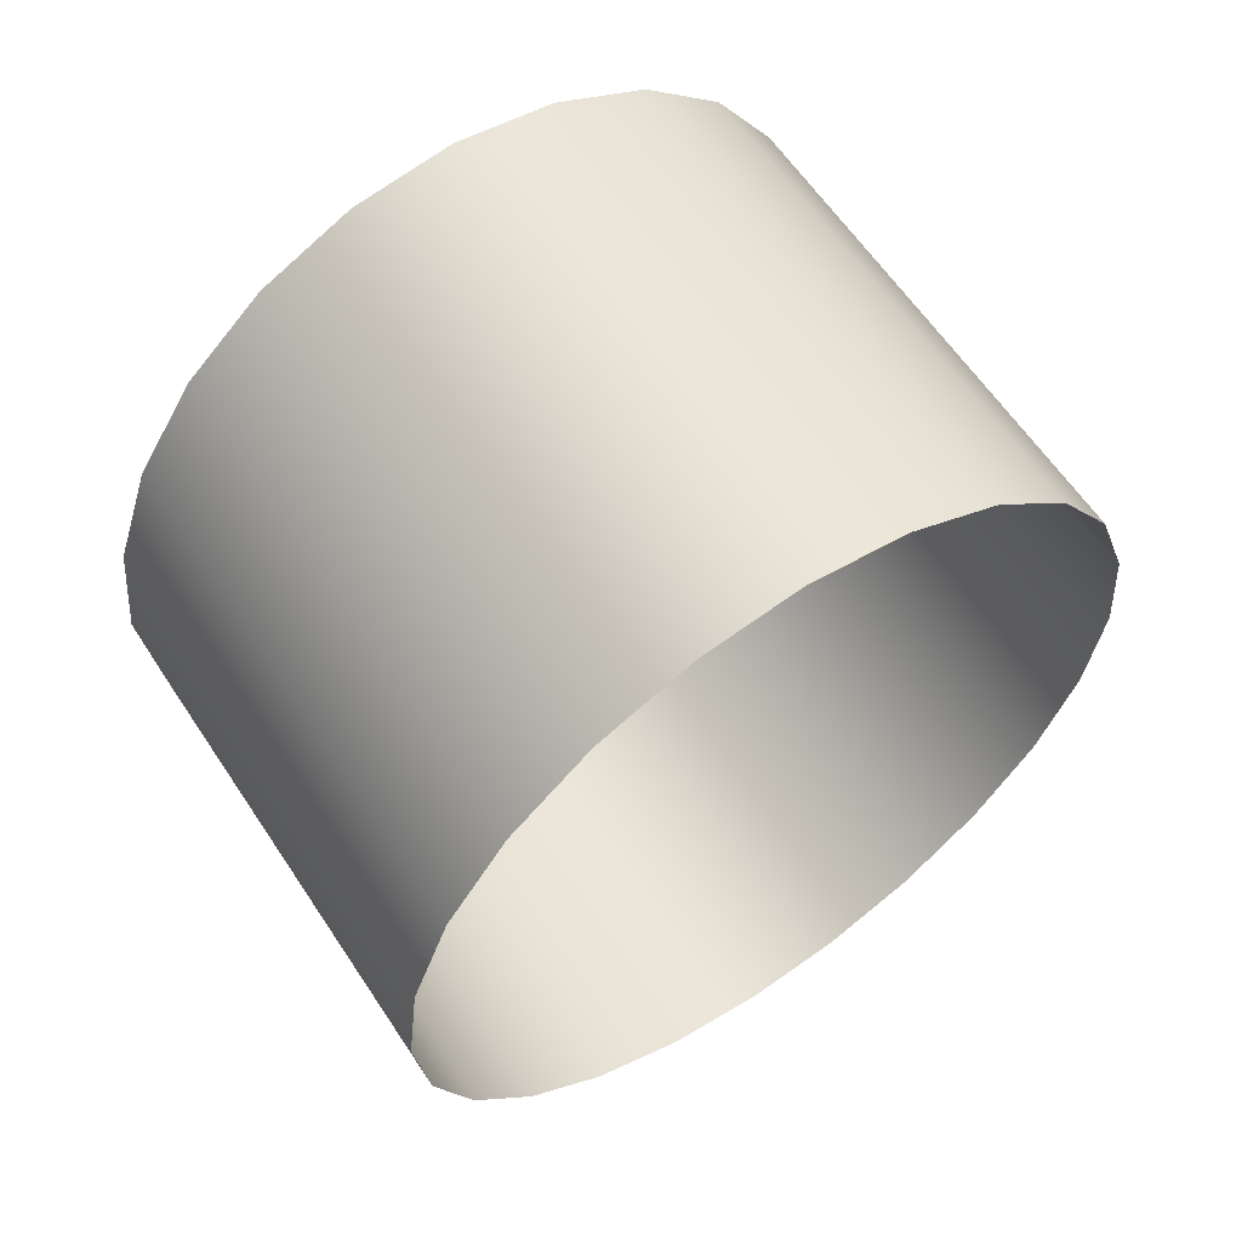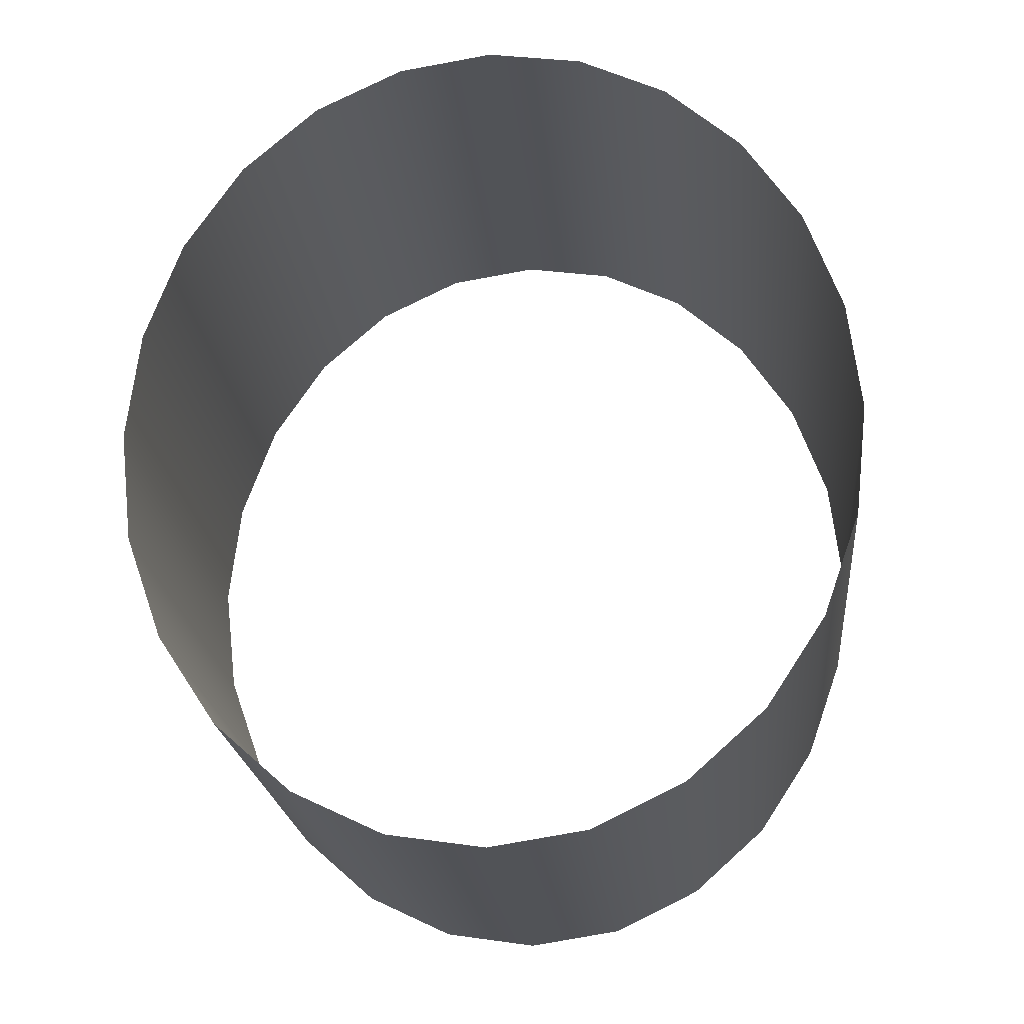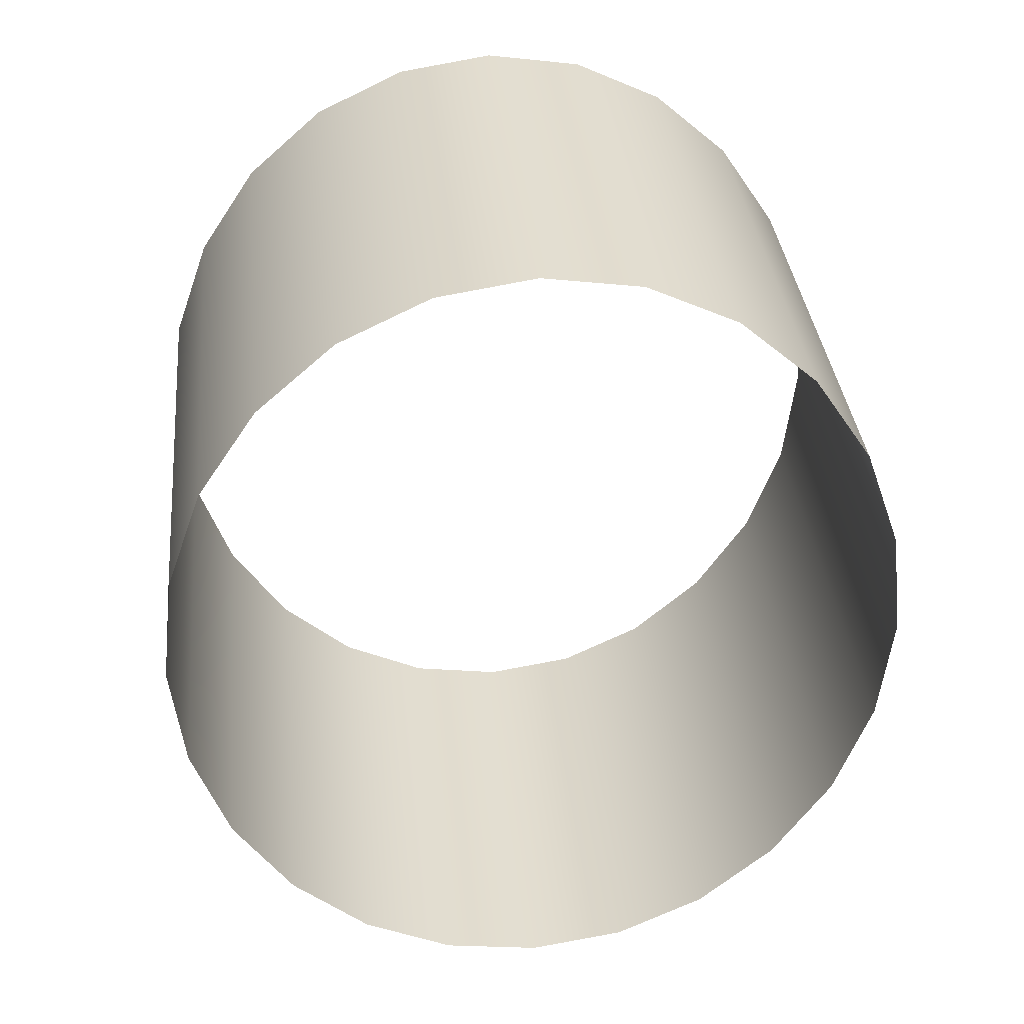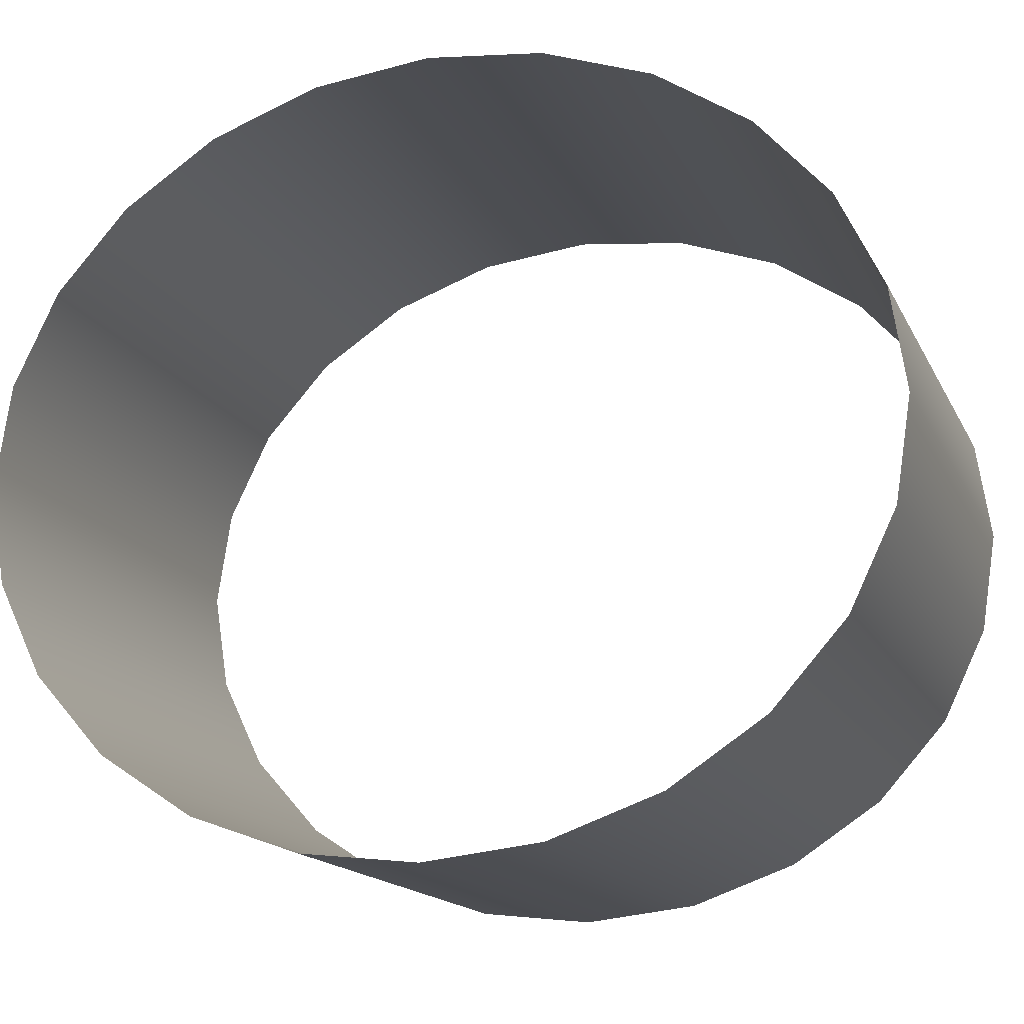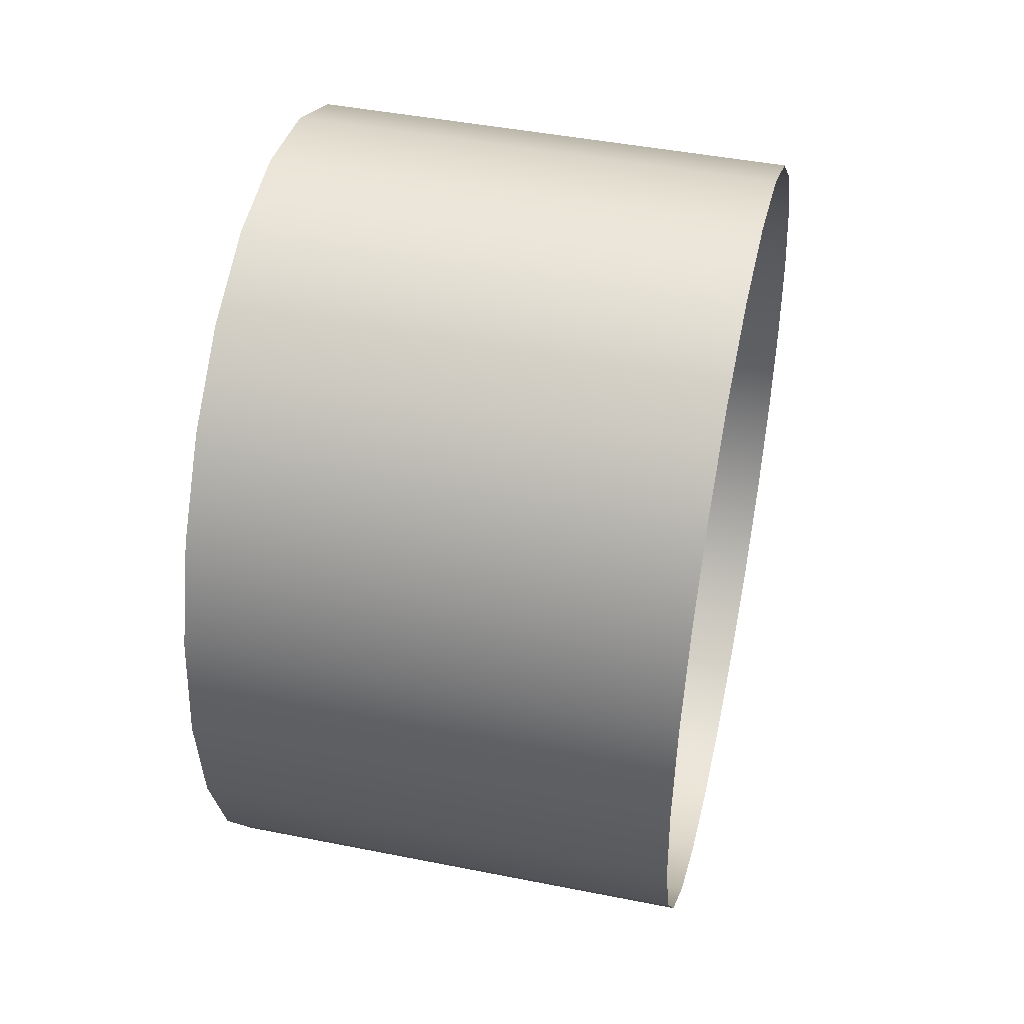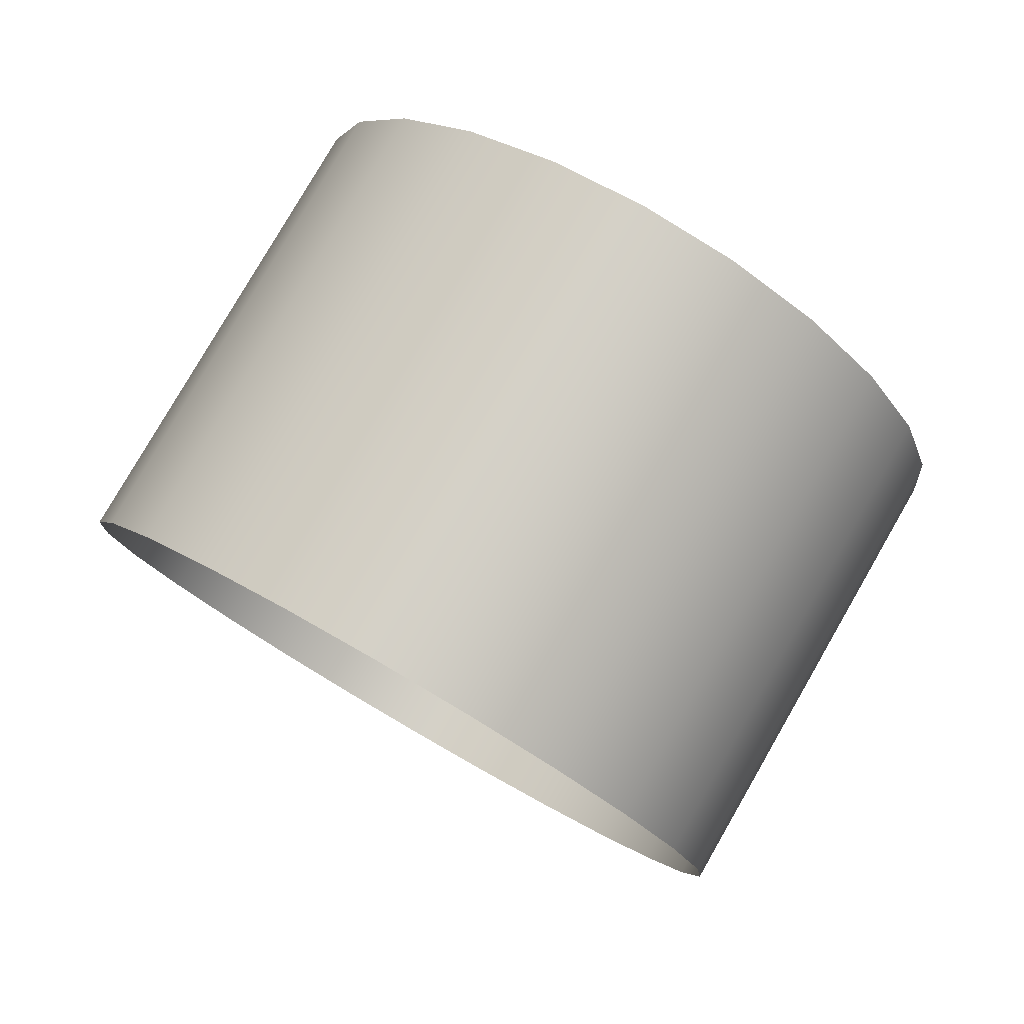
<metadata>
{"format":"obj","ext":"obj","renderer":"f3d","projection":"perspective","resolution":1024,"background":"white","views":[{"elev":61.8,"azim":-123.6,"up":"+Z"},{"elev":-21.9,"azim":-84.4,"up":"+Z"},{"elev":35.7,"azim":-95.9,"up":"+Z"},{"elev":-15.7,"azim":-71.2,"up":"+Y"},{"elev":44.9,"azim":-167.0,"up":"+Z"},{"elev":79.9,"azim":120.0,"up":"+Z"}]}
</metadata>
<code>
o mesh12/mesh12-geometry/material_6/component_2#mesh12-geometry
v -0.1629 -0.02222 -0.7811
v -0.1422 -0.02222 -0.7811
v -0.1629 -0.01811 -0.7818
v -0.1629 -0.01811 -0.7818
v -0.1422 -0.01811 -0.7818
v -0.1629 -0.01401 -0.7811
v -0.1629 -0.02605 -0.7793
v -0.1422 -0.02605 -0.7793
v -0.1629 -0.02222 -0.7811
v -0.1422 -0.01811 -0.7818
v -0.1629 -0.01811 -0.7818
v -0.1422 -0.02222 -0.7811
v -0.1422 -0.02222 -0.7811
v -0.1629 -0.02222 -0.7811
v -0.1422 -0.02605 -0.7793
v -0.1629 -0.01401 -0.7811
v -0.1422 -0.01401 -0.7811
v -0.1629 -0.01018 -0.7793
v -0.1422 -0.01401 -0.7811
v -0.1629 -0.01401 -0.7811
v -0.1422 -0.01811 -0.7818
v -0.1629 -0.00689 -0.7503
v -0.1422 -0.00689 -0.7503
v -0.1629 -0.01018 -0.7474
v -0.1629 -0.01018 -0.7474
v -0.1422 -0.01018 -0.7474
v -0.1629 -0.01401 -0.7456
v -0.1629 -0.00689 -0.7503
v -0.1629 -0.004367 -0.7542
v -0.1422 -0.00689 -0.7503
v -0.1629 -0.004367 -0.7542
v -0.1629 -0.002782 -0.7586
v -0.1422 -0.004367 -0.7542
v -0.1629 -0.02605 -0.7793
v -0.1629 -0.02934 -0.7764
v -0.1422 -0.02605 -0.7793
v -0.1629 -0.00689 -0.7764
v -0.1629 -0.01018 -0.7793
v -0.1422 -0.00689 -0.7764
v -0.1422 -0.01018 -0.7793
v -0.1629 -0.01018 -0.7793
v -0.1422 -0.01401 -0.7811
v -0.1629 -0.02605 -0.7474
v -0.1422 -0.02605 -0.7474
v -0.1629 -0.02934 -0.7503
v -0.1629 -0.03186 -0.7542
v -0.1629 -0.02934 -0.7503
v -0.1422 -0.03186 -0.7542
v -0.1629 -0.01401 -0.7456
v -0.1422 -0.01401 -0.7456
v -0.1629 -0.01811 -0.745
v -0.1422 -0.01018 -0.7474
v -0.1629 -0.01018 -0.7474
v -0.1422 -0.00689 -0.7503
v -0.1422 -0.01401 -0.7456
v -0.1629 -0.01401 -0.7456
v -0.1422 -0.01018 -0.7474
v -0.1422 -0.004367 -0.7542
v -0.1422 -0.00689 -0.7503
v -0.1629 -0.004367 -0.7542
v -0.1422 -0.002782 -0.7586
v -0.1422 -0.004367 -0.7542
v -0.1629 -0.002782 -0.7586
v -0.1629 -0.02934 -0.7764
v -0.1629 -0.03186 -0.7726
v -0.1422 -0.02934 -0.7764
v -0.1422 -0.02934 -0.7764
v -0.1422 -0.02605 -0.7793
v -0.1629 -0.02934 -0.7764
v -0.1629 -0.004367 -0.7726
v -0.1629 -0.00689 -0.7764
v -0.1422 -0.004367 -0.7726
v -0.1422 -0.01018 -0.7793
v -0.1422 -0.00689 -0.7764
v -0.1629 -0.01018 -0.7793
v -0.1422 -0.00689 -0.7764
v -0.1422 -0.004367 -0.7726
v -0.1629 -0.00689 -0.7764
v -0.1629 -0.02222 -0.7456
v -0.1422 -0.02222 -0.7456
v -0.1629 -0.02605 -0.7474
v -0.1422 -0.02934 -0.7503
v -0.1629 -0.02934 -0.7503
v -0.1422 -0.02605 -0.7474
v -0.1422 -0.02605 -0.7474
v -0.1629 -0.02605 -0.7474
v -0.1422 -0.02222 -0.7456
v -0.1422 -0.02934 -0.7503
v -0.1422 -0.03186 -0.7542
v -0.1629 -0.02934 -0.7503
v -0.1422 -0.03186 -0.7542
v -0.1422 -0.03344 -0.7586
v -0.1629 -0.03186 -0.7542
v -0.1629 -0.03344 -0.7586
v -0.1629 -0.03186 -0.7542
v -0.1422 -0.03344 -0.7586
v -0.1629 -0.01811 -0.745
v -0.1422 -0.01811 -0.745
v -0.1629 -0.02222 -0.7456
v -0.1422 -0.01811 -0.745
v -0.1629 -0.01811 -0.745
v -0.1422 -0.01401 -0.7456
v -0.1629 -0.002782 -0.7586
v -0.1629 -0.002241 -0.7634
v -0.1422 -0.002782 -0.7586
v -0.1629 -0.03186 -0.7726
v -0.1629 -0.03344 -0.7681
v -0.1422 -0.03186 -0.7726
v -0.1422 -0.03186 -0.7726
v -0.1422 -0.02934 -0.7764
v -0.1629 -0.03186 -0.7726
v -0.1629 -0.002782 -0.7681
v -0.1629 -0.004367 -0.7726
v -0.1422 -0.002782 -0.7681
v -0.1422 -0.004367 -0.7726
v -0.1422 -0.002782 -0.7681
v -0.1629 -0.004367 -0.7726
v -0.1422 -0.02222 -0.7456
v -0.1629 -0.02222 -0.7456
v -0.1422 -0.01811 -0.745
v -0.1422 -0.03344 -0.7586
v -0.1422 -0.03399 -0.7634
v -0.1629 -0.03344 -0.7586
v -0.1629 -0.03399 -0.7634
v -0.1629 -0.03344 -0.7586
v -0.1422 -0.03399 -0.7634
v -0.1629 -0.002241 -0.7634
v -0.1629 -0.002782 -0.7681
v -0.1422 -0.002241 -0.7634
v -0.1422 -0.002241 -0.7634
v -0.1422 -0.002782 -0.7586
v -0.1629 -0.002241 -0.7634
v -0.1422 -0.03344 -0.7681
v -0.1422 -0.03186 -0.7726
v -0.1629 -0.03344 -0.7681
v -0.1422 -0.002782 -0.7681
v -0.1422 -0.002241 -0.7634
v -0.1629 -0.002782 -0.7681
v -0.1422 -0.03399 -0.7634
v -0.1422 -0.03344 -0.7681
v -0.1629 -0.03399 -0.7634
v -0.1629 -0.03344 -0.7681
v -0.1629 -0.03399 -0.7634
v -0.1422 -0.03344 -0.7681
v -0.1629 -0.01811 -0.7818
v -0.1422 -0.02222 -0.7811
v -0.1629 -0.02222 -0.7811
v -0.1629 -0.01401 -0.7811
v -0.1422 -0.01811 -0.7818
v -0.1629 -0.01811 -0.7818
v -0.1629 -0.02222 -0.7811
v -0.1422 -0.02605 -0.7793
v -0.1629 -0.02605 -0.7793
v -0.1422 -0.02222 -0.7811
v -0.1629 -0.01811 -0.7818
v -0.1422 -0.01811 -0.7818
v -0.1422 -0.02605 -0.7793
v -0.1629 -0.02222 -0.7811
v -0.1422 -0.02222 -0.7811
v -0.1629 -0.01018 -0.7793
v -0.1422 -0.01401 -0.7811
v -0.1629 -0.01401 -0.7811
v -0.1422 -0.01811 -0.7818
v -0.1629 -0.01401 -0.7811
v -0.1422 -0.01401 -0.7811
v -0.1629 -0.01018 -0.7474
v -0.1422 -0.00689 -0.7503
v -0.1629 -0.00689 -0.7503
v -0.1629 -0.01401 -0.7456
v -0.1422 -0.01018 -0.7474
v -0.1629 -0.01018 -0.7474
v -0.1422 -0.00689 -0.7503
v -0.1629 -0.004367 -0.7542
v -0.1629 -0.00689 -0.7503
v -0.1422 -0.004367 -0.7542
v -0.1629 -0.002782 -0.7586
v -0.1629 -0.004367 -0.7542
v -0.1422 -0.02605 -0.7793
v -0.1629 -0.02934 -0.7764
v -0.1629 -0.02605 -0.7793
v -0.1422 -0.00689 -0.7764
v -0.1629 -0.01018 -0.7793
v -0.1629 -0.00689 -0.7764
v -0.1422 -0.01401 -0.7811
v -0.1629 -0.01018 -0.7793
v -0.1422 -0.01018 -0.7793
v -0.1629 -0.02934 -0.7503
v -0.1422 -0.02605 -0.7474
v -0.1629 -0.02605 -0.7474
v -0.1422 -0.03186 -0.7542
v -0.1629 -0.02934 -0.7503
v -0.1629 -0.03186 -0.7542
v -0.1629 -0.01811 -0.745
v -0.1422 -0.01401 -0.7456
v -0.1629 -0.01401 -0.7456
v -0.1422 -0.00689 -0.7503
v -0.1629 -0.01018 -0.7474
v -0.1422 -0.01018 -0.7474
v -0.1422 -0.01018 -0.7474
v -0.1629 -0.01401 -0.7456
v -0.1422 -0.01401 -0.7456
v -0.1629 -0.004367 -0.7542
v -0.1422 -0.00689 -0.7503
v -0.1422 -0.004367 -0.7542
v -0.1629 -0.002782 -0.7586
v -0.1422 -0.004367 -0.7542
v -0.1422 -0.002782 -0.7586
v -0.1422 -0.02934 -0.7764
v -0.1629 -0.03186 -0.7726
v -0.1629 -0.02934 -0.7764
v -0.1629 -0.02934 -0.7764
v -0.1422 -0.02605 -0.7793
v -0.1422 -0.02934 -0.7764
v -0.1422 -0.004367 -0.7726
v -0.1629 -0.00689 -0.7764
v -0.1629 -0.004367 -0.7726
v -0.1629 -0.01018 -0.7793
v -0.1422 -0.00689 -0.7764
v -0.1422 -0.01018 -0.7793
v -0.1629 -0.00689 -0.7764
v -0.1422 -0.004367 -0.7726
v -0.1422 -0.00689 -0.7764
v -0.1629 -0.02605 -0.7474
v -0.1422 -0.02222 -0.7456
v -0.1629 -0.02222 -0.7456
v -0.1422 -0.02605 -0.7474
v -0.1629 -0.02934 -0.7503
v -0.1422 -0.02934 -0.7503
v -0.1422 -0.02222 -0.7456
v -0.1629 -0.02605 -0.7474
v -0.1422 -0.02605 -0.7474
v -0.1629 -0.02934 -0.7503
v -0.1422 -0.03186 -0.7542
v -0.1422 -0.02934 -0.7503
v -0.1629 -0.03186 -0.7542
v -0.1422 -0.03344 -0.7586
v -0.1422 -0.03186 -0.7542
v -0.1422 -0.03344 -0.7586
v -0.1629 -0.03186 -0.7542
v -0.1629 -0.03344 -0.7586
v -0.1629 -0.02222 -0.7456
v -0.1422 -0.01811 -0.745
v -0.1629 -0.01811 -0.745
v -0.1422 -0.01401 -0.7456
v -0.1629 -0.01811 -0.745
v -0.1422 -0.01811 -0.745
v -0.1422 -0.002782 -0.7586
v -0.1629 -0.002241 -0.7634
v -0.1629 -0.002782 -0.7586
v -0.1422 -0.03186 -0.7726
v -0.1629 -0.03344 -0.7681
v -0.1629 -0.03186 -0.7726
v -0.1629 -0.03186 -0.7726
v -0.1422 -0.02934 -0.7764
v -0.1422 -0.03186 -0.7726
v -0.1422 -0.002782 -0.7681
v -0.1629 -0.004367 -0.7726
v -0.1629 -0.002782 -0.7681
v -0.1629 -0.004367 -0.7726
v -0.1422 -0.002782 -0.7681
v -0.1422 -0.004367 -0.7726
v -0.1422 -0.01811 -0.745
v -0.1629 -0.02222 -0.7456
v -0.1422 -0.02222 -0.7456
v -0.1629 -0.03344 -0.7586
v -0.1422 -0.03399 -0.7634
v -0.1422 -0.03344 -0.7586
v -0.1422 -0.03399 -0.7634
v -0.1629 -0.03344 -0.7586
v -0.1629 -0.03399 -0.7634
v -0.1422 -0.002241 -0.7634
v -0.1629 -0.002782 -0.7681
v -0.1629 -0.002241 -0.7634
v -0.1629 -0.002241 -0.7634
v -0.1422 -0.002782 -0.7586
v -0.1422 -0.002241 -0.7634
v -0.1629 -0.03344 -0.7681
v -0.1422 -0.03186 -0.7726
v -0.1422 -0.03344 -0.7681
v -0.1629 -0.002782 -0.7681
v -0.1422 -0.002241 -0.7634
v -0.1422 -0.002782 -0.7681
v -0.1629 -0.03399 -0.7634
v -0.1422 -0.03344 -0.7681
v -0.1422 -0.03399 -0.7634
v -0.1422 -0.03344 -0.7681
v -0.1629 -0.03399 -0.7634
v -0.1629 -0.03344 -0.7681
f 1 2 3
f 4 5 6
f 7 8 9
f 10 11 12
f 13 14 15
f 16 17 18
f 19 20 21
f 22 23 24
f 25 26 27
f 28 29 30
f 31 32 33
f 34 35 36
f 37 38 39
f 40 41 42
f 43 44 45
f 46 47 48
f 49 50 51
f 52 53 54
f 55 56 57
f 58 59 60
f 61 62 63
f 64 65 66
f 67 68 69
f 70 71 72
f 73 74 75
f 76 77 78
f 79 80 81
f 82 83 84
f 85 86 87
f 88 89 90
f 91 92 93
f 94 95 96
f 97 98 99
f 100 101 102
f 103 104 105
f 106 107 108
f 109 110 111
f 112 113 114
f 115 116 117
f 118 119 120
f 121 122 123
f 124 125 126
f 127 128 129
f 130 131 132
f 133 134 135
f 136 137 138
f 139 140 141
f 142 143 144
f 145 146 147
f 148 149 150
f 151 152 153
f 154 155 156
f 157 158 159
f 160 161 162
f 163 164 165
f 166 167 168
f 169 170 171
f 172 173 174
f 175 176 177
f 178 179 180
f 181 182 183
f 184 185 186
f 187 188 189
f 190 191 192
f 193 194 195
f 196 197 198
f 199 200 201
f 202 203 204
f 205 206 207
f 208 209 210
f 211 212 213
f 214 215 216
f 217 218 219
f 220 221 222
f 223 224 225
f 226 227 228
f 229 230 231
f 232 233 234
f 235 236 237
f 238 239 240
f 241 242 243
f 244 245 246
f 247 248 249
f 250 251 252
f 253 254 255
f 256 257 258
f 259 260 261
f 262 263 264
f 265 266 267
f 268 269 270
f 271 272 273
f 274 275 276
f 277 278 279
f 280 281 282
f 283 284 285
f 286 287 288

</code>
